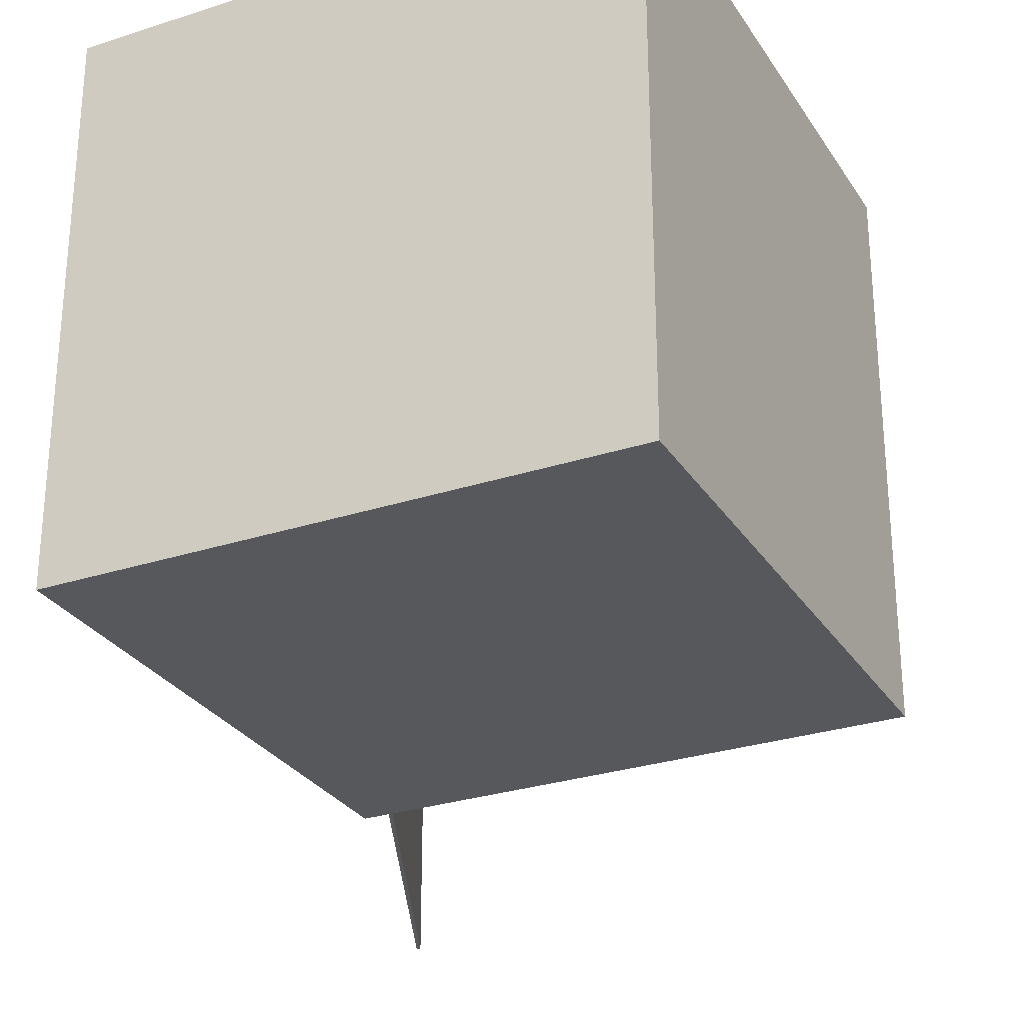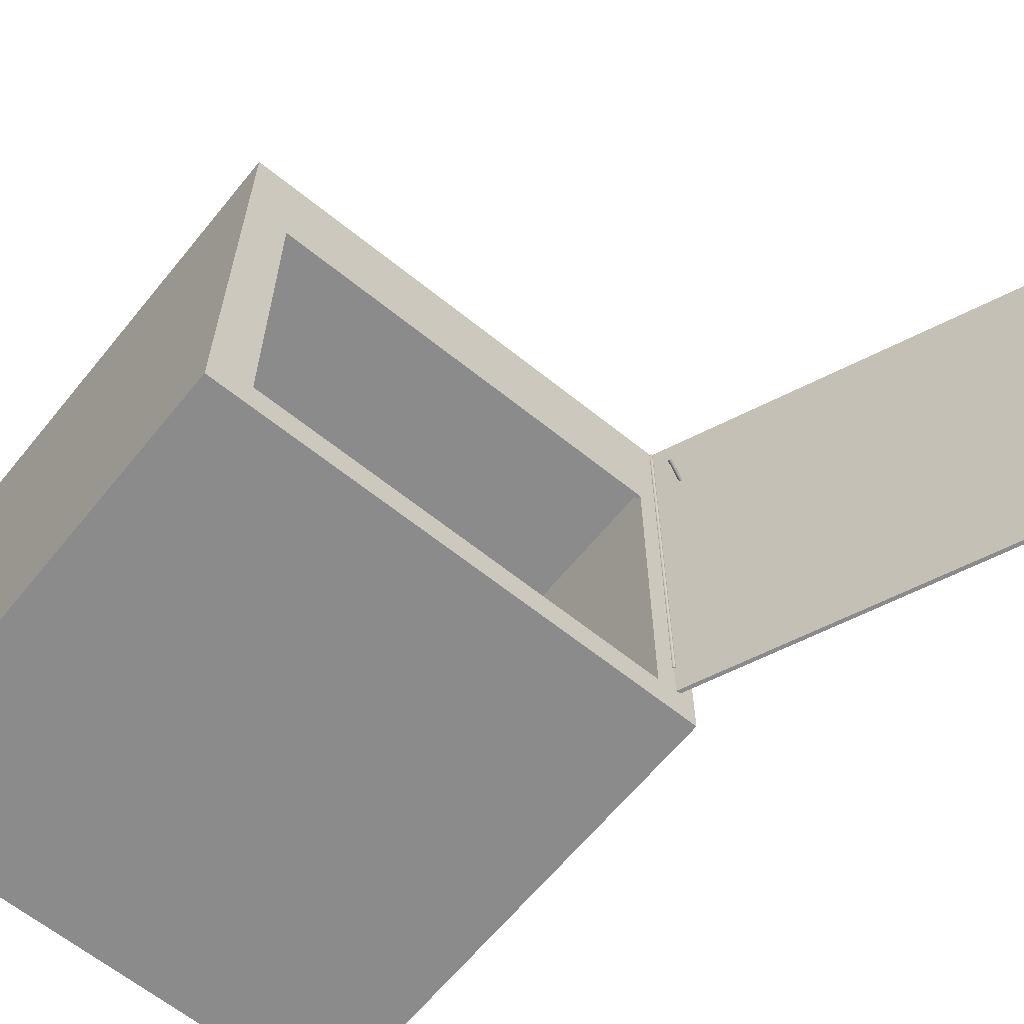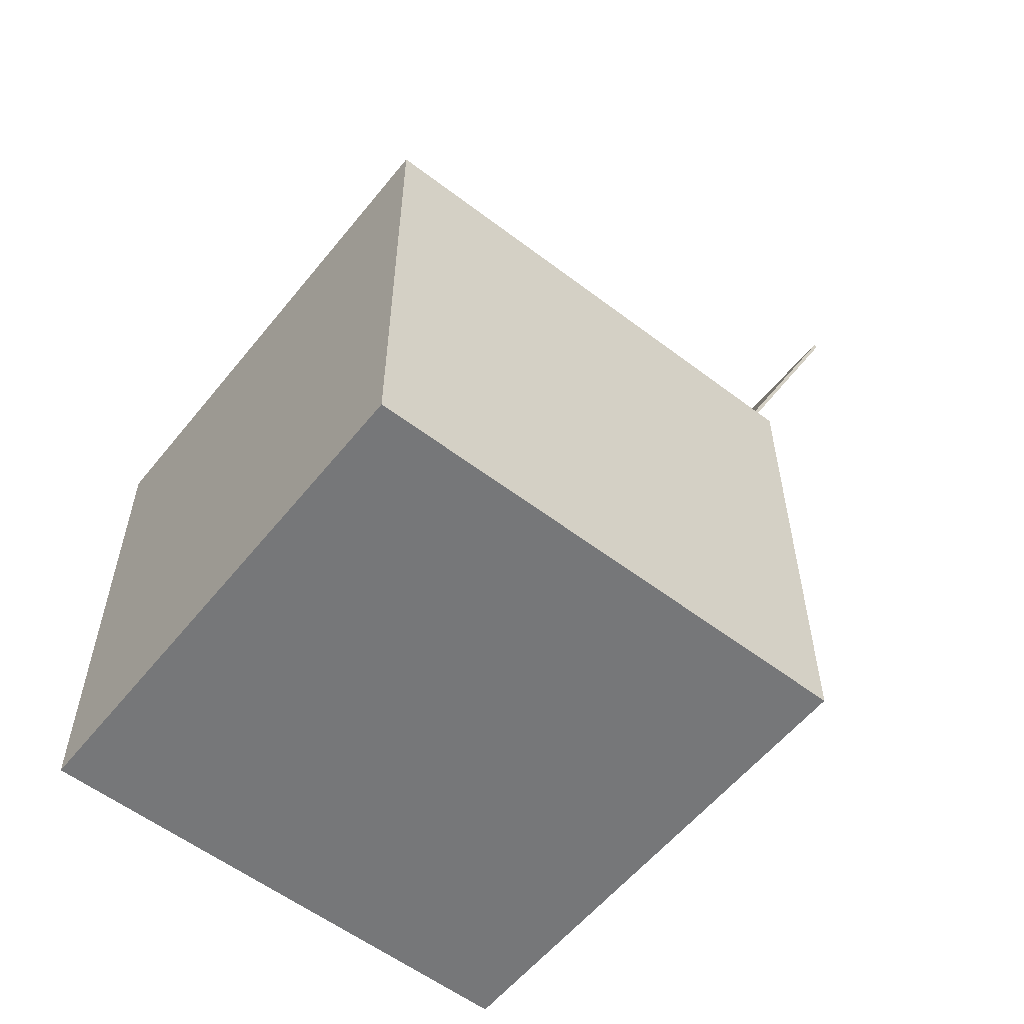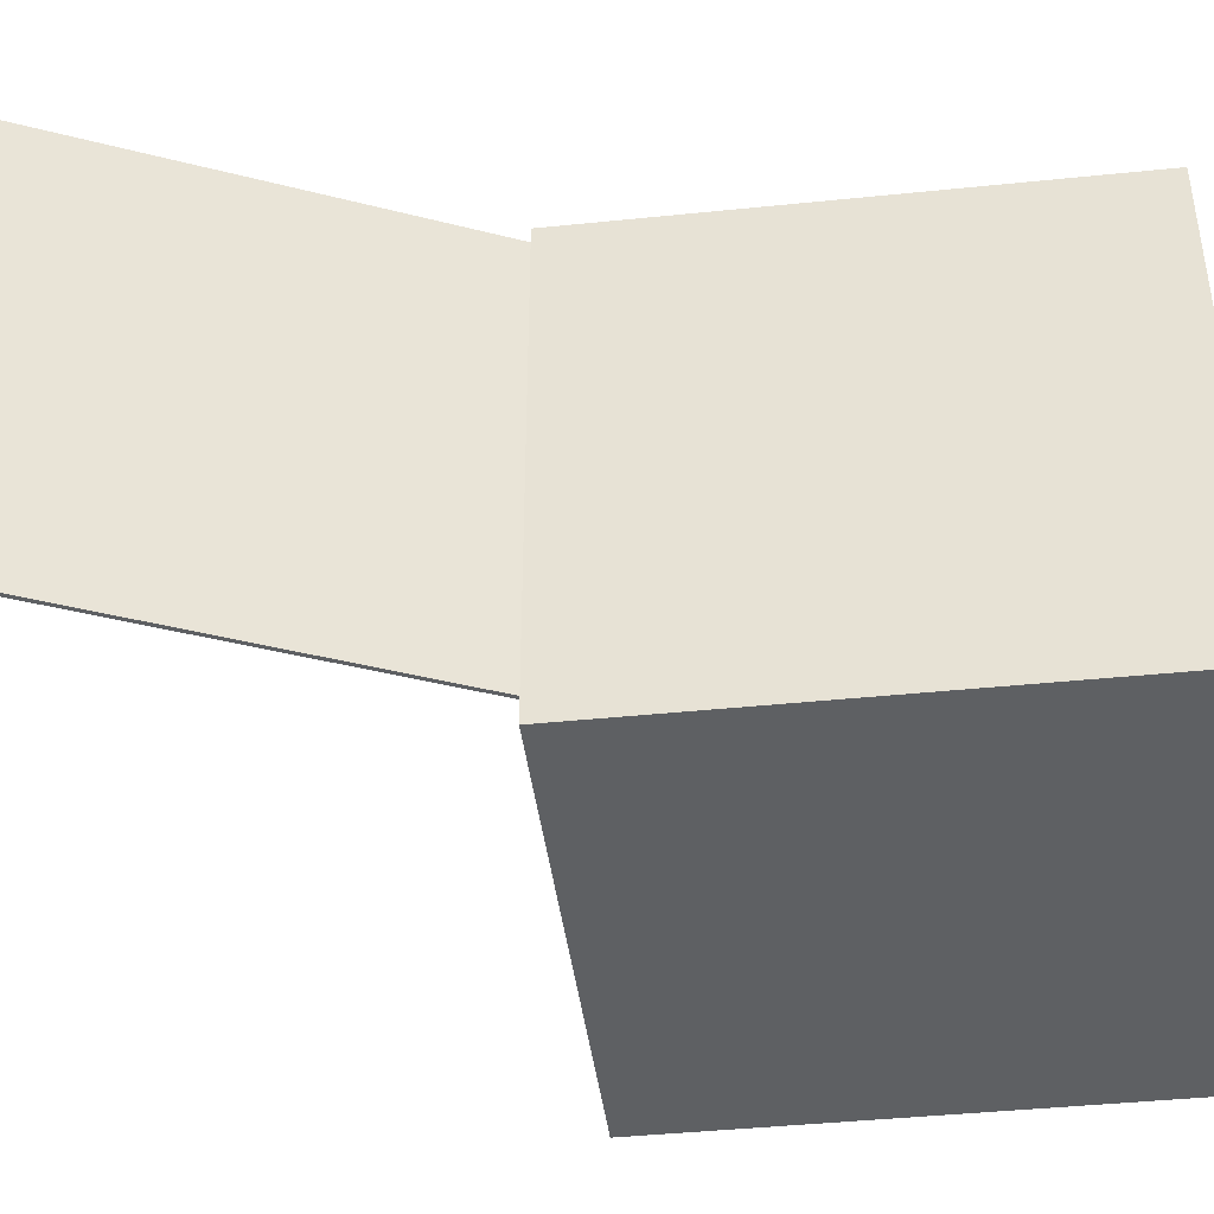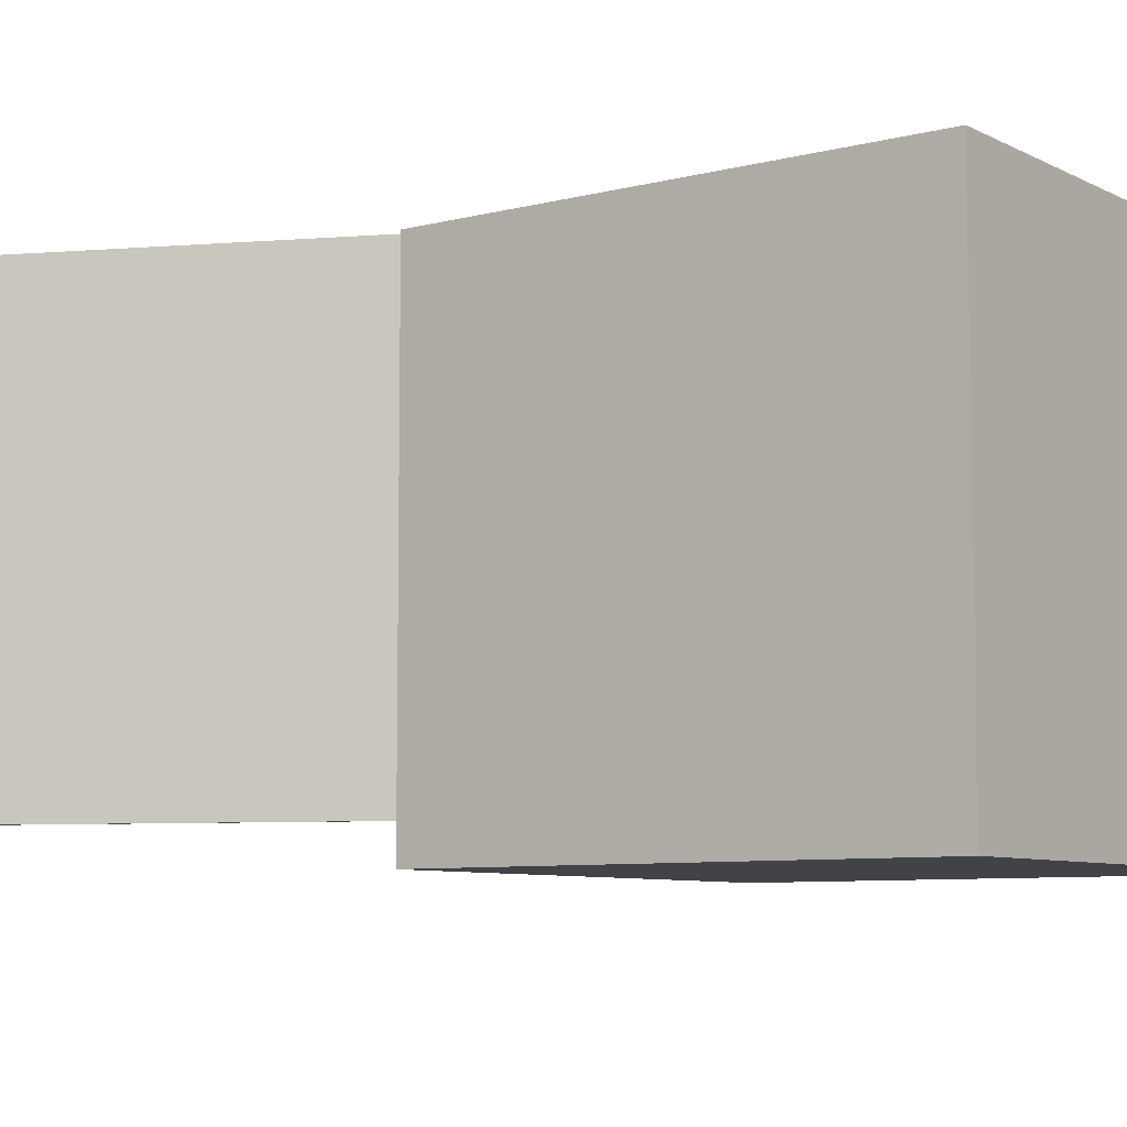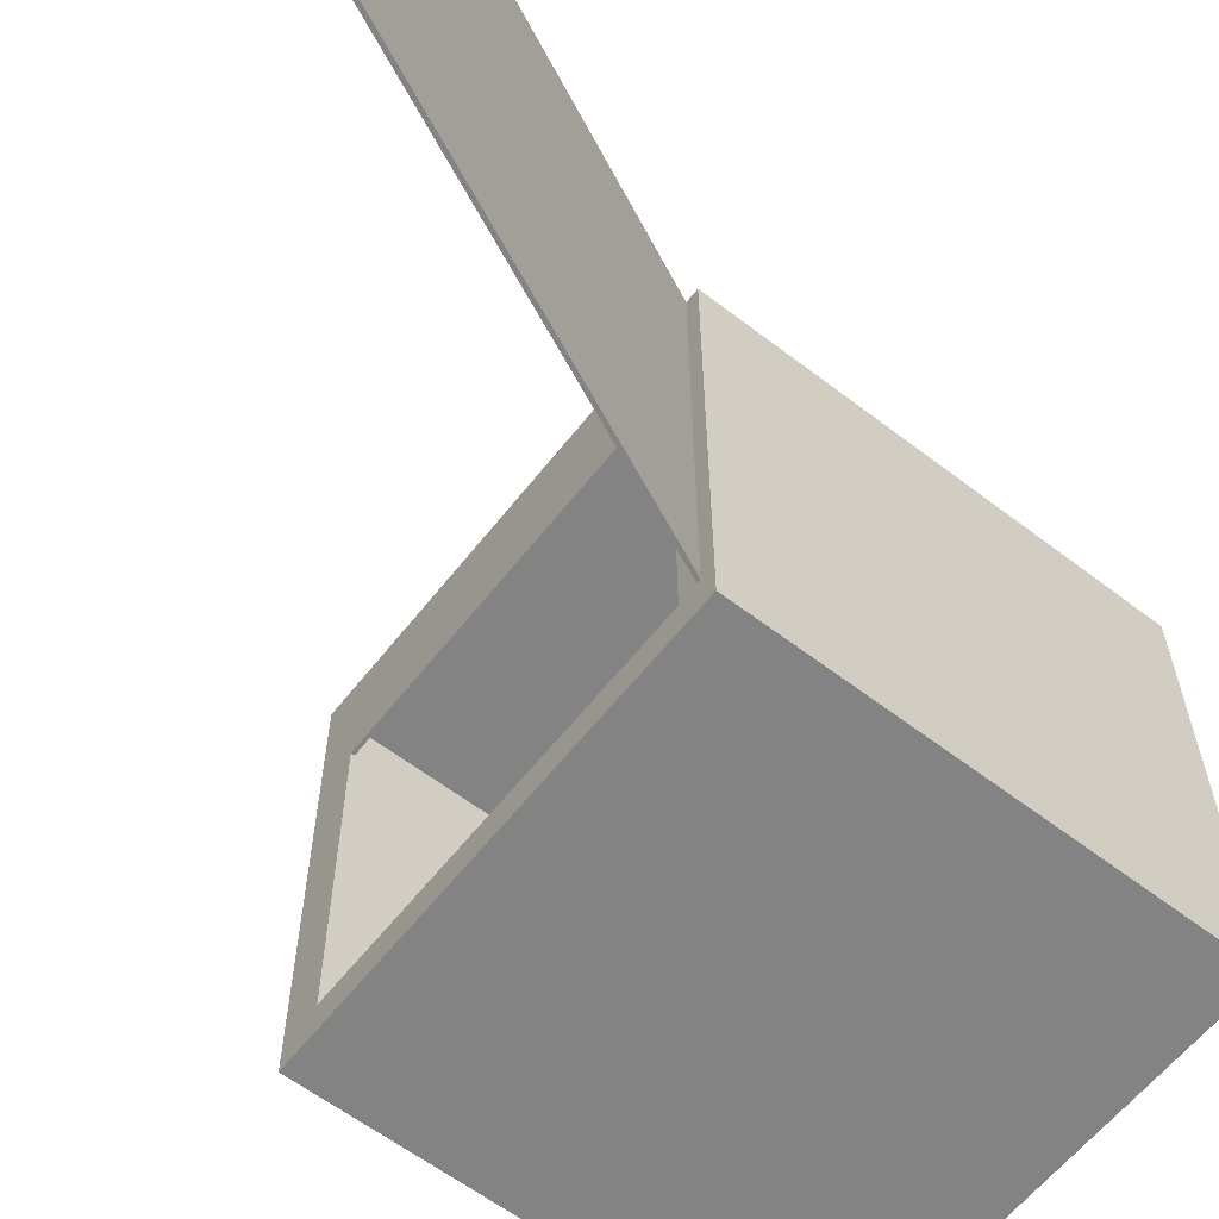
<metadata>
{"format":"obj","ext":"obj","renderer":"f3d","projection":"perspective","resolution":1024,"background":"white","views":[{"elev":-28.4,"azim":-153.8,"up":"+Y"},{"elev":-63.8,"azim":-39.1,"up":"+Y"},{"elev":-57.1,"azim":-38.4,"up":"+Z"},{"elev":-42.4,"azim":97.0,"up":"+Y"},{"elev":-7.6,"azim":126.1,"up":"+Y"},{"elev":-61.0,"azim":52.0,"up":"+Y"}]}
</metadata>
<code>
v 10 20 -15
v 10 0 -15
v -10 0 -15
v -10 20 -15
v 9.85 0.15 -14.85
v 9.85 19.85 -14.85
v -9.85 19.85 -14.85
v -9.85 0.15 -14.85
v -10 20 -15
v -10 0 -15
v -10 0 5
v -10 20 5
v -9.85 0.15 -14.85
v -9.85 19.85 -14.85
v -9.85 19.85 4.85
v -9.85 0.15 4.85
v 9.85 0.15 4.85
v 9.85 19.85 4.85
v 9.85 19.85 -14.85
v 9.85 0.15 -14.85
v 10 20 5
v 10 0 5
v 10 0 -15
v 10 20 -15
v 8.444 1.397 4.85
v 8.444 18.29 4.85
v -8.287 18.29 4.85
v -8.287 1.397 4.85
v -9.85 0.15 4.85
v -9.85 19.85 4.85
v 9.85 19.85 4.85
v 9.85 0.15 4.85
v 9.85 0.15 -14.85
v -9.85 0.15 -14.85
v -9.85 0.15 4.85
v 9.85 0.15 4.85
v -10 0 -15
v 10 0 -15
v 10 0 5
v -10 0 5
v -9.85 19.85 -14.85
v 9.85 19.85 -14.85
v 9.85 19.85 4.85
v -9.85 19.85 4.85
v 9.316 20 5
v 10 20 5
v 10 20 -15
v -10 20 -15
v -10 20 5
v 9.166 20 5
v 9.204 20 5.065
v 9.279 20 5.065
v -8.287 18.29 4.85
v 8.444 18.29 4.85
v 8.444 18.29 5
v -8.287 18.29 5
v 8.444 18.29 4.85
v 8.444 1.397 4.85
v 8.444 1.397 5
v 8.444 18.29 5
v 8.444 1.397 4.85
v -8.287 1.397 4.85
v -8.287 1.397 5
v 8.444 1.397 5
v -8.287 1.397 4.85
v -8.287 18.29 4.85
v -8.287 18.29 5
v -8.287 1.397 5
v 9.316 20 5
v 9.316 3 5
v 9.166 3 5
v 9.166 20 5
v -10 20 5
v -10 0 5
v 10 0 5
v 10 20 5
v 8.444 18.29 5
v 8.444 1.397 5
v -8.287 1.397 5
v -8.287 18.29 5
v 9.166 3 5
v 9.316 3 5
v 9.279 3 5.065
v 9.204 3 5.065
v 9.316 3 5
v 9.316 20 5
v 9.279 20 5.065
v 9.204 20 5.065
v 9.166 20 5
v 9.166 3 5
v 9.204 3 5.065
v 9.279 3 5.065
v 9.378 1.5 4.939
v 9.241 1.5 5
v 9.241 20 5
v 9.378 20 4.939
v 9.378 20 4.939
v 9.241 20 5
v 16.77 20 21.9
v 16.9 20 21.84
v 16.9 20 21.84
v 16.77 20 21.9
v 16.77 1.5 21.9
v 16.9 1.5 21.84
v 16.9 1.5 21.84
v 16.77 1.5 21.9
v 9.241 1.5 5
v 9.378 1.5 4.939
v 9.717 16.72 6.069
v 9.702 16.66 6.034
v 9.671 16.66 5.966
v 9.656 16.72 5.932
v 9.671 16.79 5.966
v 9.702 16.79 6.034
v 9.241 20 5
v 9.241 1.5 5
v 16.77 1.5 21.9
v 16.77 20 21.9
v 9.378 1.5 4.939
v 9.378 20 4.939
v 16.9 20 21.84
v 16.9 1.5 21.84
v 8.803 16.72 6.475
v 8.788 16.79 6.441
v 8.758 16.79 6.373
v 8.742 16.72 6.338
v 8.758 16.66 6.373
v 8.788 16.66 6.441
v 9.717 16.72 6.069
v 9.702 16.79 6.034
v 9.671 16.79 5.966
v 9.656 16.72 5.932
v 9.671 16.66 5.966
v 9.702 16.66 6.034
v 8.803 16.72 6.475
v 8.788 16.66 6.441
v 8.758 16.66 6.373
v 8.742 16.72 6.338
v 8.758 16.79 6.373
v 8.788 16.79 6.441
v 9.656 16.72 5.932
v 8.742 16.72 6.338
v -8.287 15.29 4.85
v -8.287 15.29 5
v -8.287 18.29 5
v -8.287 18.29 4.85
v -8.287 18.29 4.85
v -8.287 18.29 5
v 8.444 18.29 5
v 8.444 18.29 4.85
v 8.444 18.29 4.85
v 8.444 18.29 5
v 8.444 15.29 5
v 8.444 15.29 4.85
v 8.444 15.29 4.85
v 8.444 15.29 5
v -8.287 15.29 5
v -8.287 15.29 4.85
v -8.287 18.29 5
v -8.287 15.29 5
v 8.444 15.29 5
v 8.444 18.29 5
v -8.287 15.29 4.85
v -8.287 18.29 4.85
v 8.444 18.29 4.85
v 8.444 15.29 4.85
f 1 2 4
f 4 2 3
f 5 6 8
f 8 6 7
f 9 10 12
f 12 10 11
f 13 14 16
f 16 14 15
f 17 18 20
f 20 18 19
f 21 22 24
f 24 22 23
f 28 25 32
f 32 25 26
f 32 26 31
f 31 26 27
f 31 27 30
f 30 27 29
f 29 27 28
f 29 28 32
f 34 35 33
f 33 35 36
f 38 39 37
f 37 39 40
f 42 43 41
f 41 43 44
f 46 47 45
f 45 47 50
f 45 50 52
f 52 50 51
f 47 48 50
f 50 48 49
f 53 54 56
f 56 54 55
f 57 58 60
f 60 58 59
f 61 62 64
f 64 62 63
f 65 66 68
f 68 66 67
f 69 70 76
f 76 70 75
f 75 70 78
f 75 78 79
f 70 71 78
f 78 71 77
f 77 71 72
f 77 72 80
f 80 72 73
f 80 73 74
f 80 74 79
f 79 74 75
f 82 83 81
f 81 83 84
f 85 86 92
f 92 86 87
f 92 87 91
f 91 87 88
f 91 88 90
f 90 88 89
f 93 94 96
f 96 94 95
f 97 98 100
f 100 98 99
f 101 102 104
f 104 102 103
f 105 106 108
f 108 106 107
f 114 109 118
f 118 109 110
f 118 110 117
f 117 110 116
f 116 110 111
f 116 111 112
f 116 112 115
f 115 112 113
f 115 113 114
f 115 114 118
f 120 121 119
f 119 121 122
f 124 125 123
f 123 125 126
f 123 126 128
f 128 126 127
f 130 140 129
f 129 140 135
f 129 135 134
f 134 135 136
f 134 136 133
f 133 136 137
f 133 137 132
f 132 137 142
f 141 138 131
f 131 138 139
f 131 139 130
f 130 139 140
f 143 144 146
f 146 144 145
f 147 148 150
f 150 148 149
f 151 152 154
f 154 152 153
f 155 156 158
f 158 156 157
f 160 161 159
f 159 161 162
f 164 165 163
f 163 165 166

</code>
